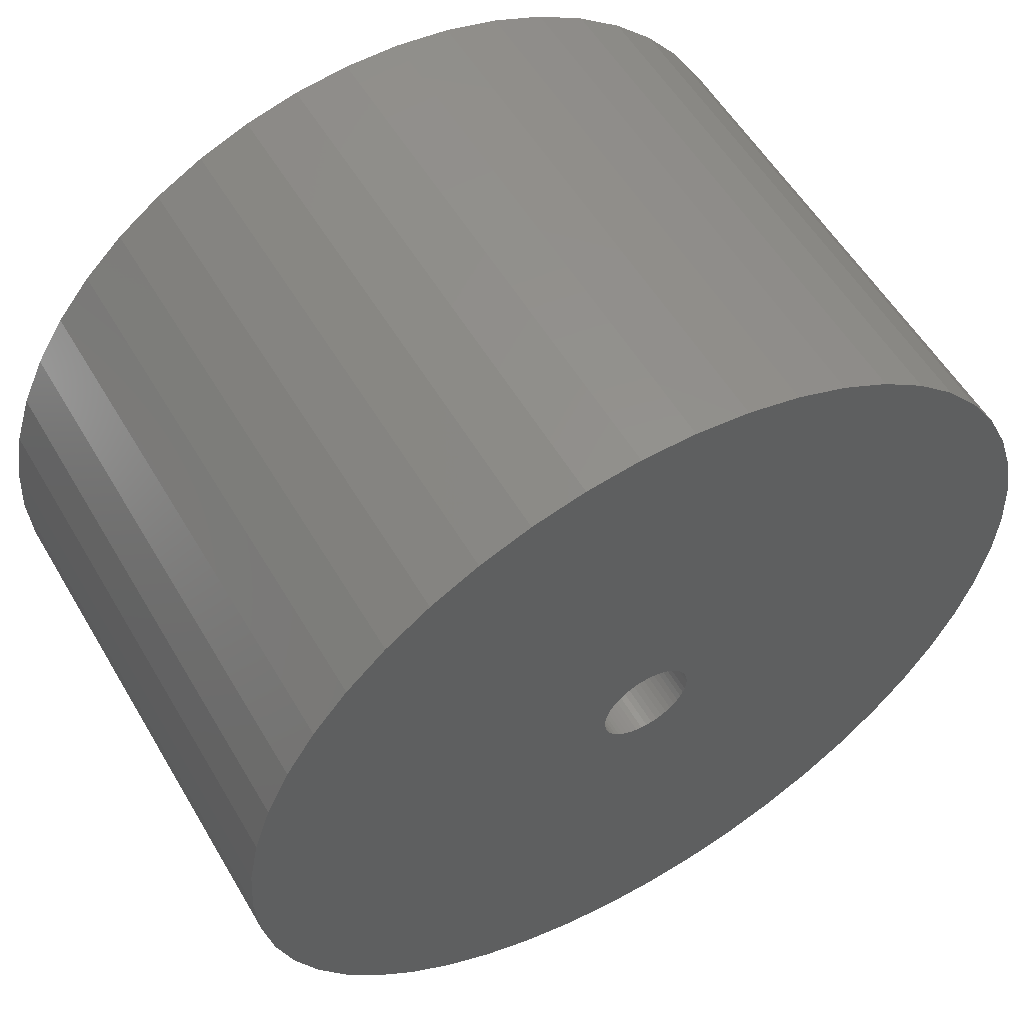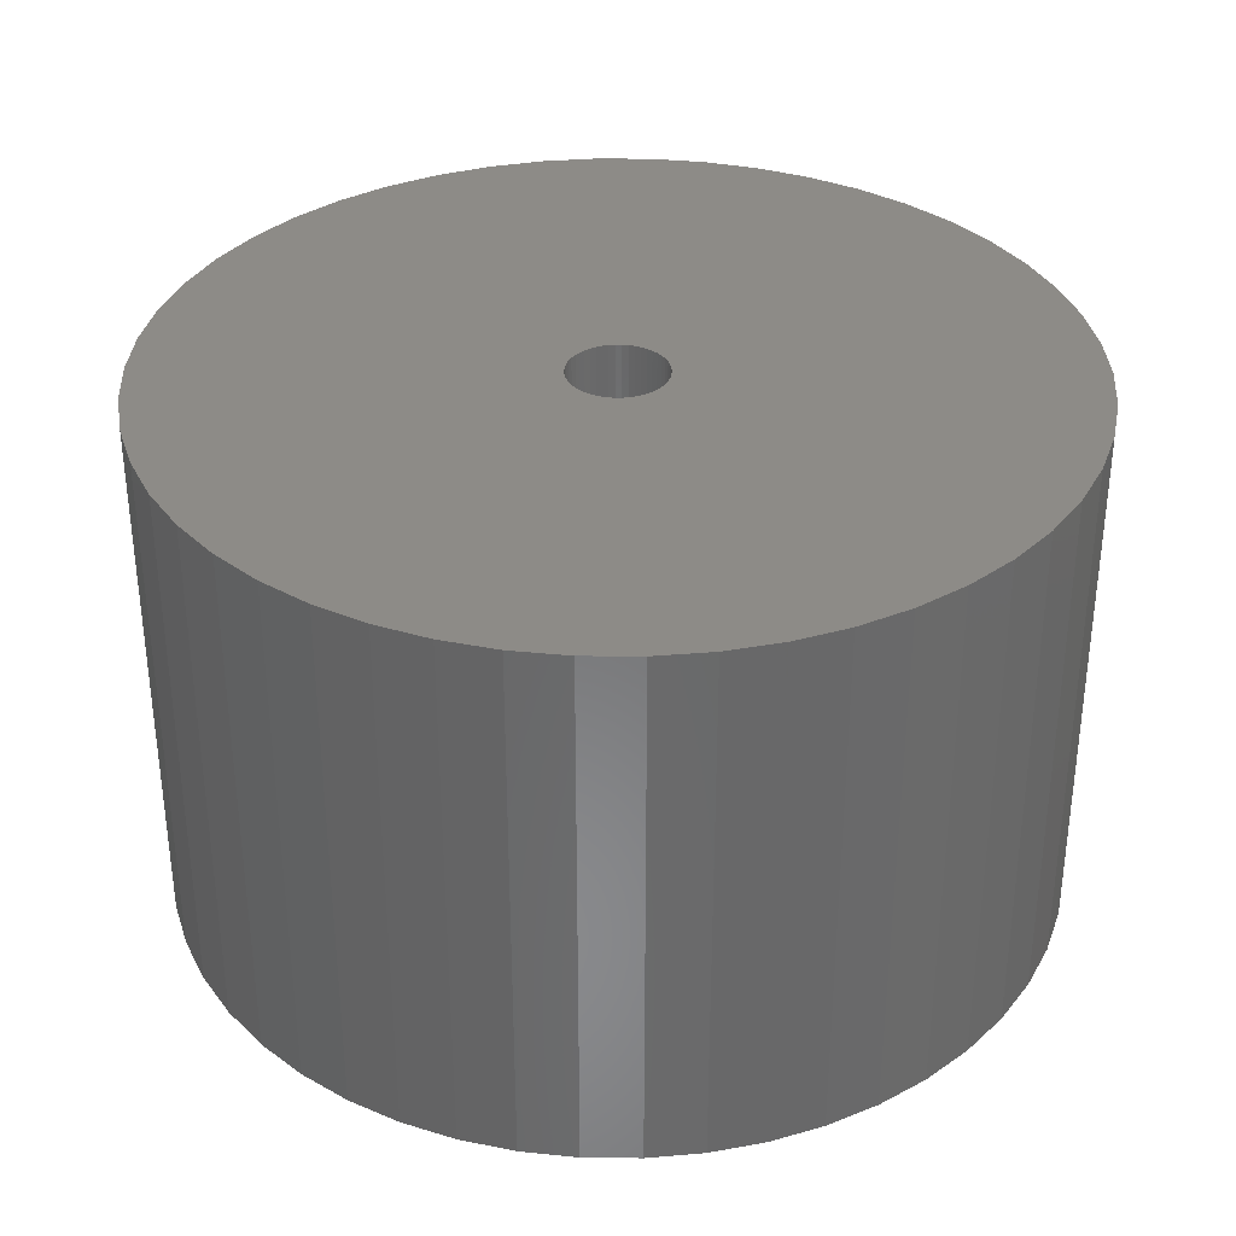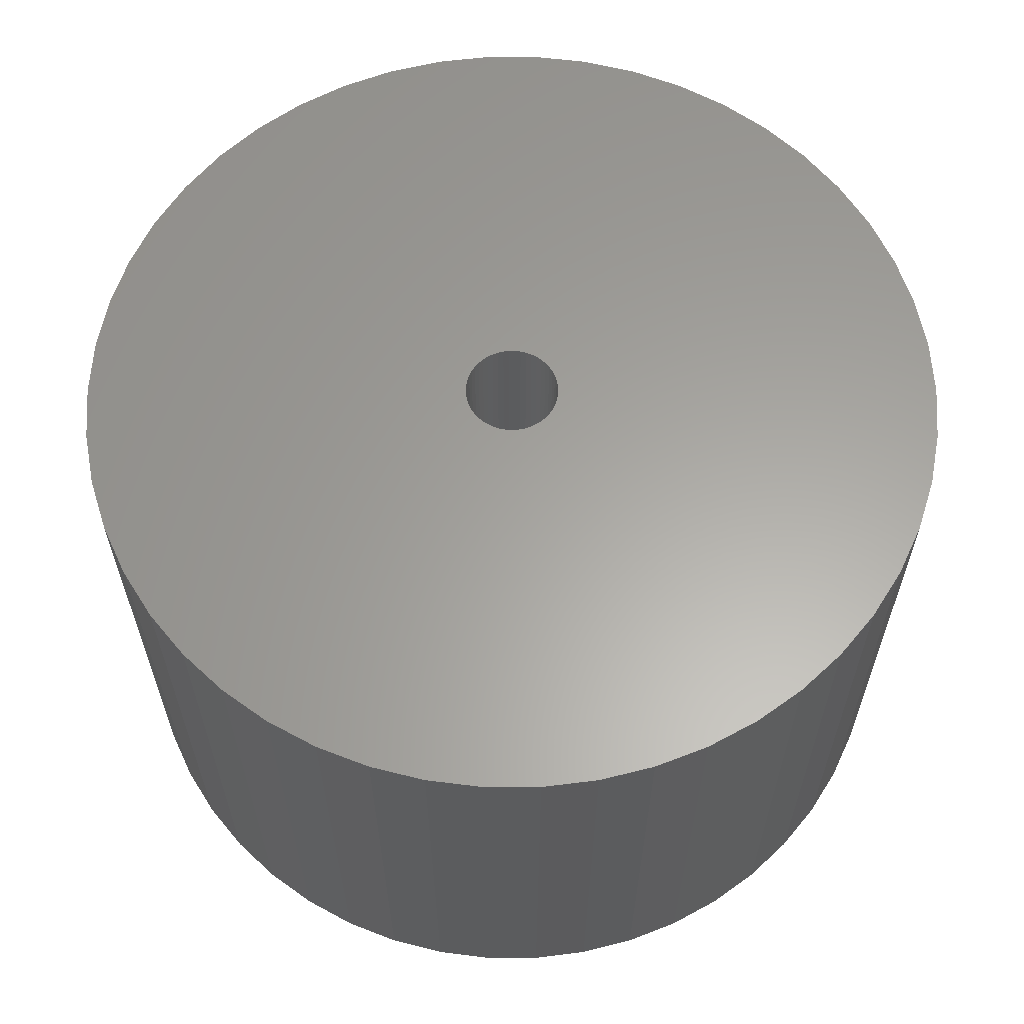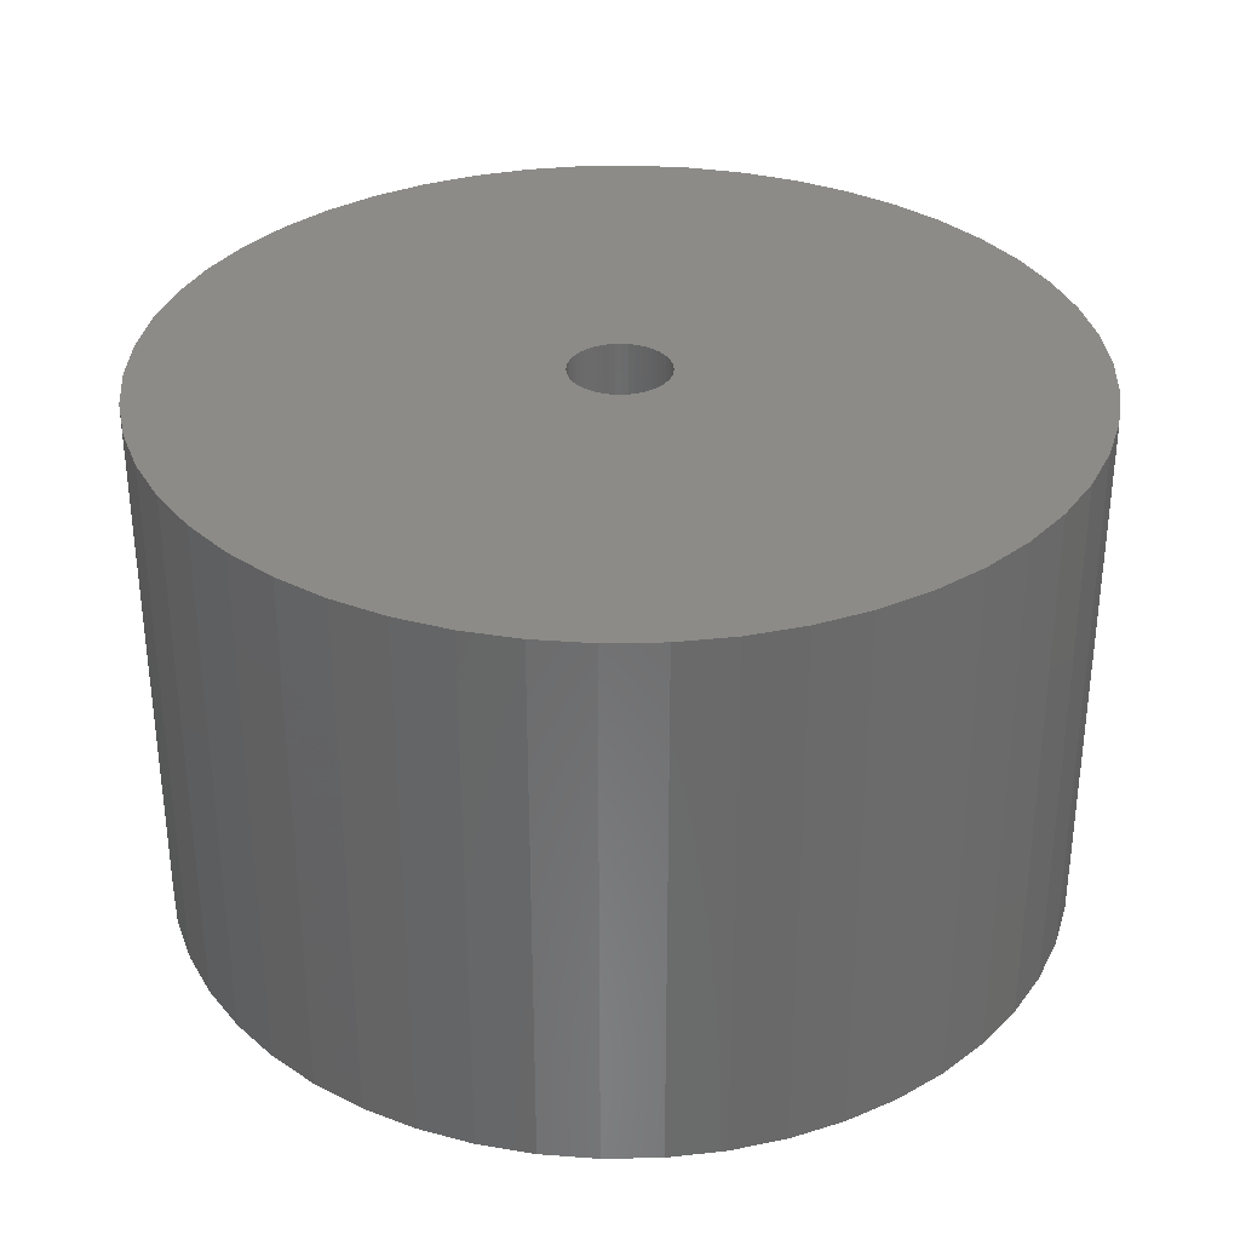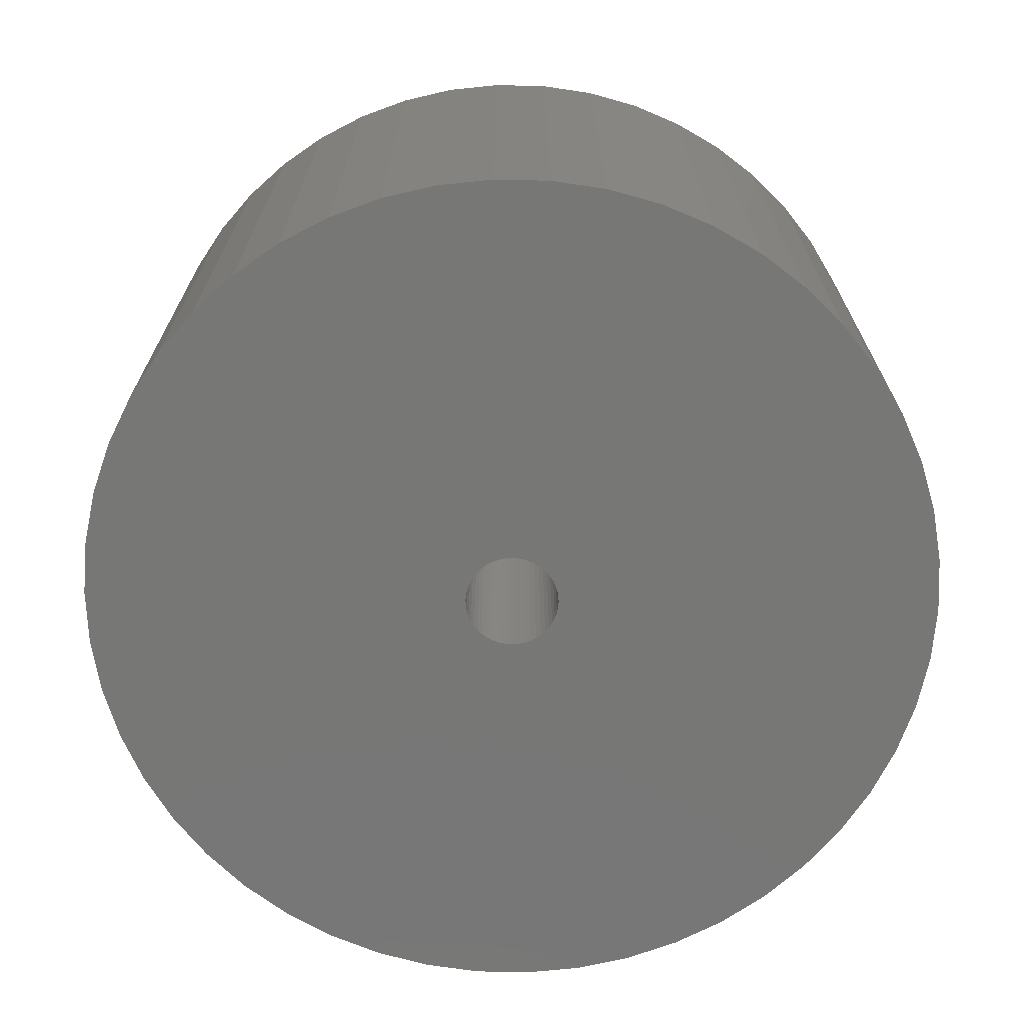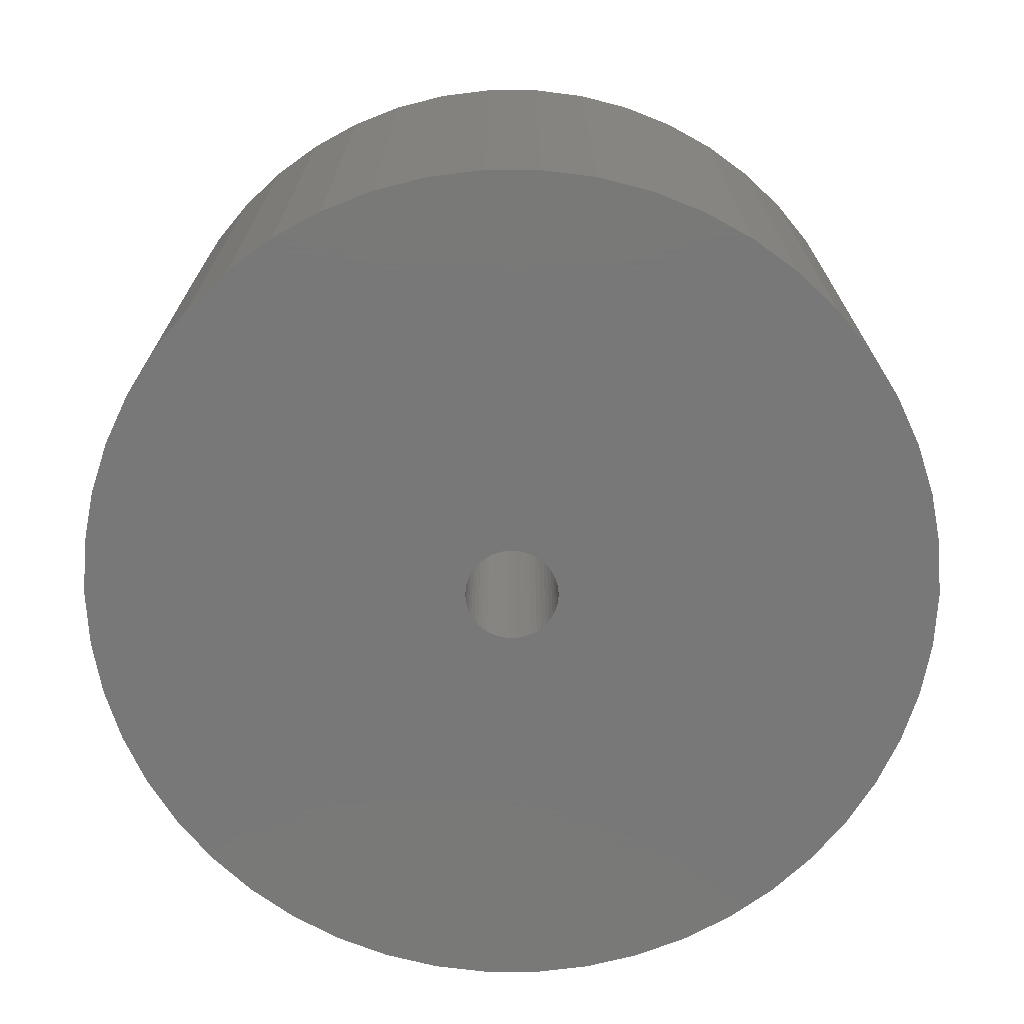
<metadata>
{"format":"stl","ext":"stl","renderer":"f3d","projection":"perspective","resolution":1024,"background":"white","views":[{"elev":55.9,"azim":149.8,"up":"+Y"},{"elev":34.5,"azim":-71.3,"up":"+Z"},{"elev":61.7,"azim":-0.0,"up":"+Z"},{"elev":33.2,"azim":99.4,"up":"+Z"},{"elev":-69.8,"azim":-87.7,"up":"+Z"},{"elev":-71.4,"azim":71.9,"up":"+Z"}]}
</metadata>
<code>
# stl→obj: 200 verts, 400 faces
v 16.5 0 10
v 16.37 2.068 -10
v 16.37 2.068 10
v 16.5 0 -10
v -16.5 0 -10
v -16.37 2.068 10
v -16.37 2.068 -10
v -16.5 0 10
v 1.036 16.47 -10
v -1.036 16.47 10
v 1.036 16.47 10
v -1.036 16.47 -10
v -1.036 -16.47 -10
v 1.036 -16.47 10
v -1.036 -16.47 10
v 1.036 -16.47 -10
v 12.03 11.29 -10
v 10.52 12.71 10
v 12.03 11.29 10
v 10.52 12.71 -10
v -10.52 12.71 -10
v -12.03 11.29 10
v -10.52 12.71 10
v -12.03 11.29 -10
v -5.099 15.69 -10
v -7.025 14.93 10
v -5.099 15.69 10
v -7.025 14.93 -10
v 15.34 6.074 10
v 14.46 7.949 -10
v 14.46 7.949 10
v 15.34 6.074 -10
v 15.98 4.103 -10
v 15.98 4.103 10
v 7.025 14.93 -10
v 5.099 15.69 10
v 7.025 14.93 10
v 5.099 15.69 -10
v 8.841 13.93 -10
v 8.841 13.93 10
v -15.34 6.074 -10
v -14.46 7.949 10
v -14.46 7.949 -10
v -15.34 6.074 10
v -15.98 4.103 -10
v -15.98 4.103 10
v -8.841 13.93 10
v -8.841 13.93 -10
v -3.092 16.21 -10
v -3.092 16.21 10
v 5.099 -15.69 -10
v 7.025 -14.93 10
v 5.099 -15.69 10
v 7.025 -14.93 -10
v 13.35 9.698 10
v 13.35 9.698 -10
v 3.092 16.21 10
v 3.092 16.21 -10
v -13.35 9.698 10
v -13.35 9.698 -10
v 1.8 0 10
v 1.786 0.2256 10
v 16.37 -2.068 10
v 1.743 0.4476 10
v 1.786 -0.2256 10
v 1.674 0.6626 10
v 15.98 -4.103 10
v 1.577 0.8672 10
v 1.743 -0.4476 10
v 1.456 1.058 10
v 15.34 -6.074 10
v 1.312 1.232 10
v 1.674 -0.6626 10
v 1.147 1.387 10
v 14.46 -7.949 10
v 0.9645 1.52 10
v 1.577 -0.8672 10
v 0.7664 1.629 10
v 13.35 -9.698 10
v 0.5562 1.712 10
v 1.456 -1.058 10
v 12.03 -11.29 10
v 0.3373 1.768 10
v 0.113 1.796 10
v -0.113 1.796 10
v -0.3373 1.768 10
v -0.5562 1.712 10
v -0.7664 1.629 10
v -0.9645 1.52 10
v -1.147 1.387 10
v -1.312 1.232 10
v -1.456 1.058 10
v 1.312 -1.232 10
v 10.52 -12.71 10
v 1.147 -1.387 10
v 8.841 -13.93 10
v 0.9645 -1.52 10
v 0.7664 -1.629 10
v 0.5562 -1.712 10
v 3.092 -16.21 10
v 0.3373 -1.768 10
v 0.113 -1.796 10
v -0.113 -1.796 10
v -0.3373 -1.768 10
v -3.092 -16.21 10
v -0.5562 -1.712 10
v -5.099 -15.69 10
v -0.7664 -1.629 10
v -7.025 -14.93 10
v -0.9645 -1.52 10
v -8.841 -13.93 10
v -1.147 -1.387 10
v -10.52 -12.71 10
v -1.312 -1.232 10
v -12.03 -11.29 10
v -1.456 -1.058 10
v -13.35 -9.698 10
v -1.577 -0.8672 10
v -14.46 -7.949 10
v -1.674 -0.6626 10
v -15.34 -6.074 10
v -1.743 -0.4476 10
v -15.98 -4.103 10
v -1.786 -0.2256 10
v -16.37 -2.068 10
v -1.8 0 10
v -1.577 0.8672 10
v -1.674 0.6626 10
v -1.743 0.4476 10
v -1.786 0.2256 10
v 16.37 -2.068 -10
v 15.98 -4.103 -10
v -12.03 -11.29 -10
v -10.52 -12.71 -10
v -14.46 -7.949 -10
v -15.34 -6.074 -10
v -13.35 -9.698 -10
v 1.8 0 -10
v 1.786 -0.2256 -10
v 1.743 -0.4476 -10
v 15.34 -6.074 -10
v 1.786 0.2256 -10
v 1.674 -0.6626 -10
v 14.46 -7.949 -10
v 1.577 -0.8672 -10
v 13.35 -9.698 -10
v 1.743 0.4476 -10
v 1.456 -1.058 -10
v 12.03 -11.29 -10
v 1.312 -1.232 -10
v 10.52 -12.71 -10
v 1.674 0.6626 -10
v 1.147 -1.387 -10
v 8.841 -13.93 -10
v 0.9645 -1.52 -10
v 1.577 0.8672 -10
v 0.7664 -1.629 -10
v 0.5562 -1.712 -10
v 3.092 -16.21 -10
v 1.456 1.058 -10
v 0.3373 -1.768 -10
v 0.113 -1.796 -10
v -0.113 -1.796 -10
v -0.3373 -1.768 -10
v -3.092 -16.21 -10
v -0.5562 -1.712 -10
v -5.099 -15.69 -10
v -0.7664 -1.629 -10
v -7.025 -14.93 -10
v -0.9645 -1.52 -10
v -8.841 -13.93 -10
v -1.147 -1.387 -10
v -1.312 -1.232 -10
v -1.456 -1.058 -10
v 1.312 1.232 -10
v 1.147 1.387 -10
v 0.9645 1.52 -10
v 0.7664 1.629 -10
v 0.5562 1.712 -10
v 0.3373 1.768 -10
v 0.113 1.796 -10
v -0.113 1.796 -10
v -0.3373 1.768 -10
v -0.5562 1.712 -10
v -0.7664 1.629 -10
v -0.9645 1.52 -10
v -1.147 1.387 -10
v -1.312 1.232 -10
v -1.456 1.058 -10
v -1.577 0.8672 -10
v -1.674 0.6626 -10
v -1.743 0.4476 -10
v -1.786 0.2256 -10
v -1.8 0 -10
v -1.577 -0.8672 -10
v -1.674 -0.6626 -10
v -1.743 -0.4476 -10
v -15.98 -4.103 -10
v -1.786 -0.2256 -10
v -16.37 -2.068 -10
f 1 2 3
f 2 1 4
f 5 6 7
f 6 5 8
f 9 10 11
f 10 9 12
f 13 14 15
f 14 13 16
f 17 18 19
f 18 17 20
f 21 22 23
f 22 21 24
f 25 26 27
f 26 25 28
f 29 30 31
f 30 29 32
f 3 33 34
f 33 3 2
f 35 36 37
f 36 35 38
f 39 37 40
f 37 39 35
f 41 42 43
f 42 41 44
f 45 44 41
f 44 45 46
f 28 47 26
f 47 28 48
f 49 27 50
f 27 49 25
f 51 52 53
f 52 51 54
f 34 32 29
f 32 34 33
f 55 17 19
f 17 55 56
f 31 56 55
f 56 31 30
f 38 57 36
f 57 38 58
f 58 11 57
f 11 58 9
f 20 40 18
f 40 20 39
f 43 59 60
f 59 43 42
f 60 22 24
f 22 60 59
f 7 46 45
f 46 7 6
f 61 1 3
f 62 3 34
f 1 61 63
f 64 34 29
f 65 63 61
f 66 29 31
f 63 65 67
f 68 31 55
f 69 67 65
f 70 55 19
f 67 69 71
f 72 19 18
f 73 71 69
f 74 18 40
f 71 73 75
f 76 40 37
f 77 75 73
f 78 37 36
f 75 77 79
f 80 36 57
f 81 79 77
f 79 81 82
f 3 62 61
f 34 64 62
f 29 66 64
f 31 68 66
f 55 70 68
f 19 72 70
f 18 74 72
f 83 57 11
f 40 76 74
f 37 78 76
f 36 80 78
f 57 83 80
f 11 84 83
f 11 85 84
f 10 85 11
f 85 10 86
f 50 86 10
f 86 50 87
f 27 87 50
f 87 27 88
f 26 88 27
f 88 26 89
f 47 89 26
f 89 47 90
f 23 90 47
f 90 23 91
f 22 91 23
f 91 22 92
f 93 82 81
f 82 93 94
f 95 94 93
f 94 95 96
f 97 96 95
f 96 97 52
f 98 52 97
f 52 98 53
f 99 53 98
f 53 99 100
f 101 100 99
f 100 101 14
f 102 14 101
f 103 14 102
f 15 103 104
f 105 104 106
f 107 106 108
f 109 108 110
f 103 15 14
f 111 110 112
f 113 112 114
f 115 114 116
f 117 116 118
f 119 118 120
f 121 120 122
f 123 122 124
f 125 124 126
f 59 92 22
f 104 105 15
f 92 59 127
f 106 107 105
f 42 127 59
f 108 109 107
f 127 42 128
f 110 111 109
f 44 128 42
f 112 113 111
f 128 44 129
f 114 115 113
f 46 129 44
f 116 117 115
f 129 46 130
f 118 119 117
f 6 130 46
f 120 121 119
f 130 6 126
f 122 123 121
f 8 126 6
f 124 125 123
f 126 8 125
f 48 23 47
f 23 48 21
f 12 50 10
f 50 12 49
f 63 4 1
f 4 63 131
f 67 131 63
f 131 67 132
f 133 113 115
f 113 133 134
f 135 121 136
f 121 135 119
f 137 119 135
f 119 137 117
f 138 4 131
f 139 131 132
f 4 138 2
f 140 132 141
f 142 2 138
f 143 141 144
f 2 142 33
f 145 144 146
f 147 33 142
f 148 146 149
f 33 147 32
f 150 149 151
f 152 32 147
f 153 151 154
f 32 152 30
f 155 154 54
f 156 30 152
f 157 54 51
f 30 156 56
f 158 51 159
f 160 56 156
f 56 160 17
f 131 139 138
f 132 140 139
f 141 143 140
f 144 145 143
f 146 148 145
f 149 150 148
f 151 153 150
f 161 159 16
f 154 155 153
f 54 157 155
f 51 158 157
f 159 161 158
f 16 162 161
f 16 163 162
f 13 163 16
f 163 13 164
f 165 164 13
f 164 165 166
f 167 166 165
f 166 167 168
f 169 168 167
f 168 169 170
f 171 170 169
f 170 171 172
f 134 172 171
f 172 134 173
f 133 173 134
f 173 133 174
f 175 17 160
f 17 175 20
f 176 20 175
f 20 176 39
f 177 39 176
f 39 177 35
f 178 35 177
f 35 178 38
f 179 38 178
f 38 179 58
f 180 58 179
f 58 180 9
f 181 9 180
f 182 9 181
f 12 182 183
f 49 183 184
f 25 184 185
f 28 185 186
f 182 12 9
f 48 186 187
f 21 187 188
f 24 188 189
f 60 189 190
f 43 190 191
f 41 191 192
f 45 192 193
f 7 193 194
f 137 174 133
f 183 49 12
f 174 137 195
f 184 25 49
f 135 195 137
f 185 28 25
f 195 135 196
f 186 48 28
f 136 196 135
f 187 21 48
f 196 136 197
f 188 24 21
f 198 197 136
f 189 60 24
f 197 198 199
f 190 43 60
f 200 199 198
f 191 41 43
f 199 200 194
f 192 45 41
f 5 194 200
f 193 7 45
f 194 5 7
f 54 96 52
f 96 54 154
f 75 141 71
f 141 75 144
f 133 117 137
f 117 133 115
f 136 123 198
f 123 136 121
f 154 94 96
f 94 154 151
f 159 53 100
f 53 159 51
f 16 100 14
f 100 16 159
f 79 144 75
f 144 79 146
f 82 146 79
f 146 82 149
f 71 132 67
f 132 71 141
f 165 15 105
f 15 165 13
f 169 107 109
f 107 169 167
f 167 105 107
f 105 167 165
f 198 125 200
f 125 198 123
f 200 8 5
f 8 200 125
f 151 82 94
f 82 151 149
f 171 109 111
f 109 171 169
f 134 111 113
f 111 134 171
f 138 62 142
f 62 138 61
f 126 193 130
f 193 126 194
f 182 84 85
f 84 182 181
f 162 103 102
f 103 162 163
f 176 72 74
f 72 176 175
f 188 90 91
f 90 188 187
f 185 87 88
f 87 185 184
f 148 77 145
f 77 148 81
f 152 68 156
f 68 152 66
f 142 64 147
f 64 142 62
f 179 78 80
f 78 179 178
f 180 80 83
f 80 180 179
f 177 74 76
f 74 177 176
f 128 190 127
f 190 128 191
f 129 191 128
f 191 129 192
f 184 86 87
f 86 184 183
f 161 102 101
f 102 161 162
f 157 99 98
f 99 157 158
f 147 66 152
f 66 147 64
f 160 72 175
f 72 160 70
f 156 70 160
f 70 156 68
f 181 83 84
f 83 181 180
f 178 76 78
f 76 178 177
f 127 189 92
f 189 127 190
f 92 188 91
f 188 92 189
f 130 192 129
f 192 130 193
f 186 88 89
f 88 186 185
f 187 89 90
f 89 187 186
f 183 85 86
f 85 183 182
f 139 61 138
f 61 139 65
f 155 98 97
f 98 155 157
f 150 95 93
f 95 150 153
f 140 65 139
f 65 140 69
f 145 73 143
f 73 145 77
f 150 81 148
f 81 150 93
f 164 106 104
f 106 164 166
f 120 197 122
f 197 120 196
f 158 101 99
f 101 158 161
f 153 97 95
f 97 153 155
f 143 69 140
f 69 143 73
f 163 104 103
f 104 163 164
f 166 108 106
f 108 166 168
f 170 112 110
f 112 170 172
f 172 114 112
f 114 172 173
f 122 199 124
f 199 122 197
f 124 194 126
f 194 124 199
f 168 110 108
f 110 168 170
f 116 195 118
f 195 116 174
f 118 196 120
f 196 118 195
f 114 174 116
f 174 114 173

</code>
